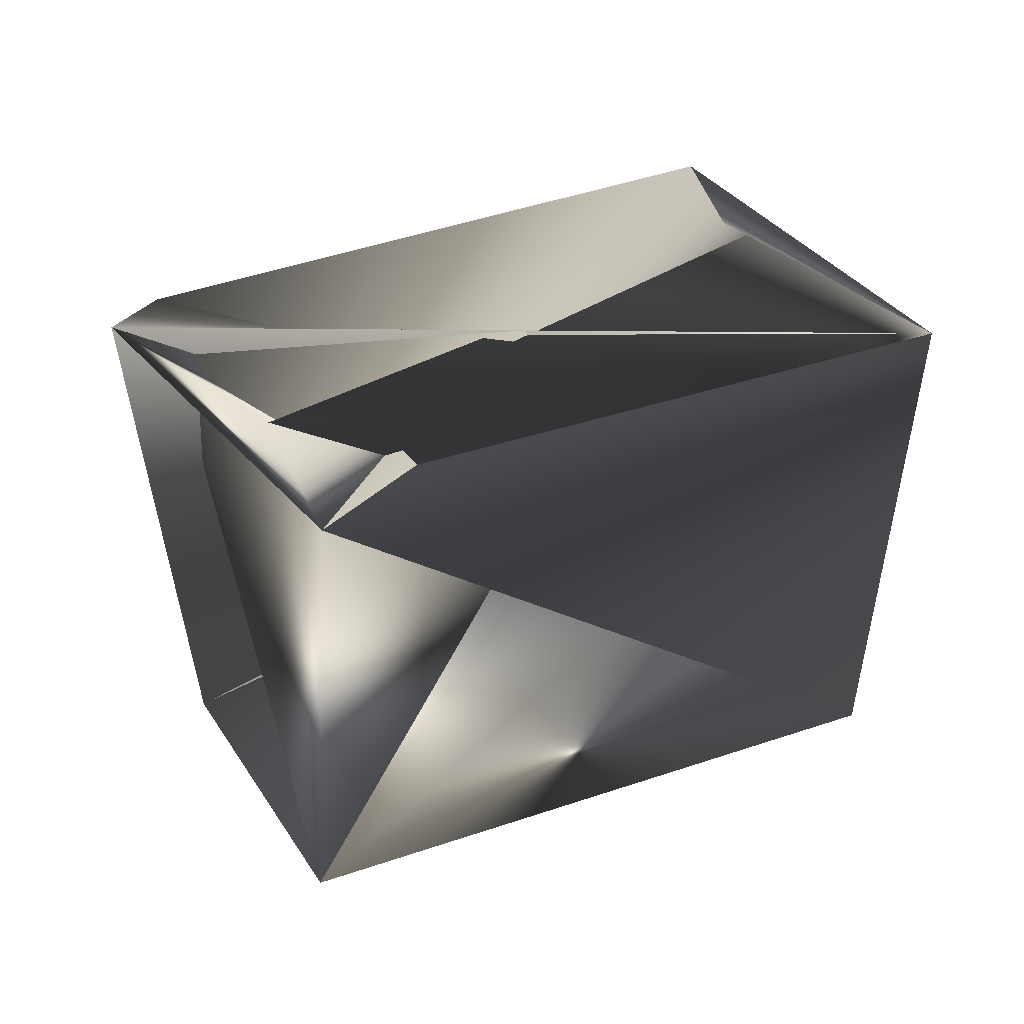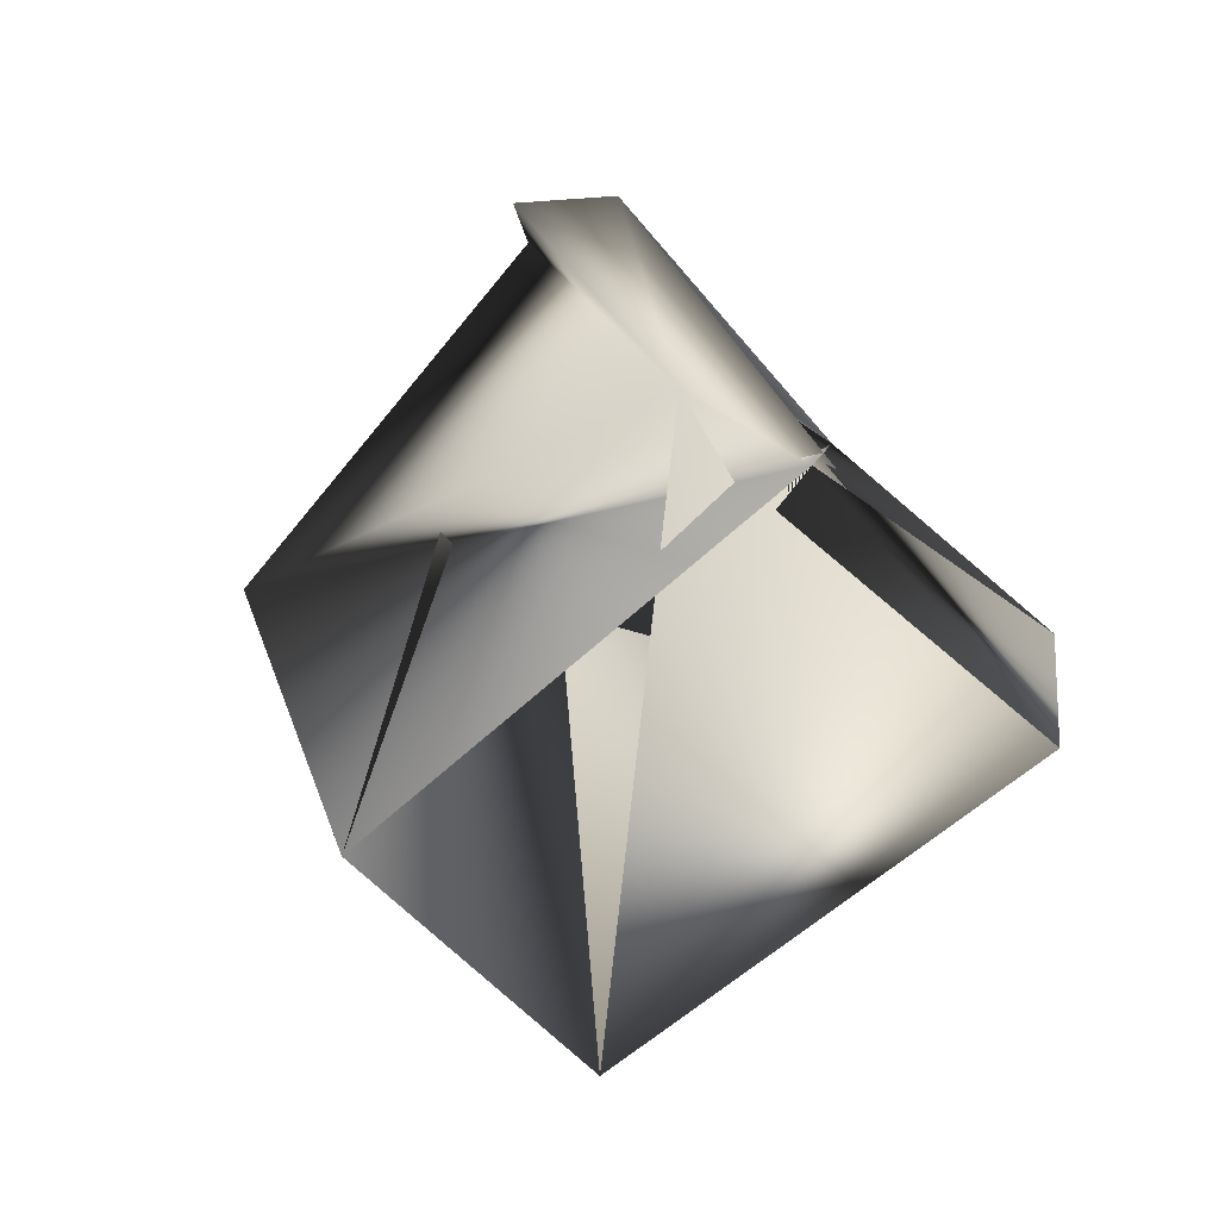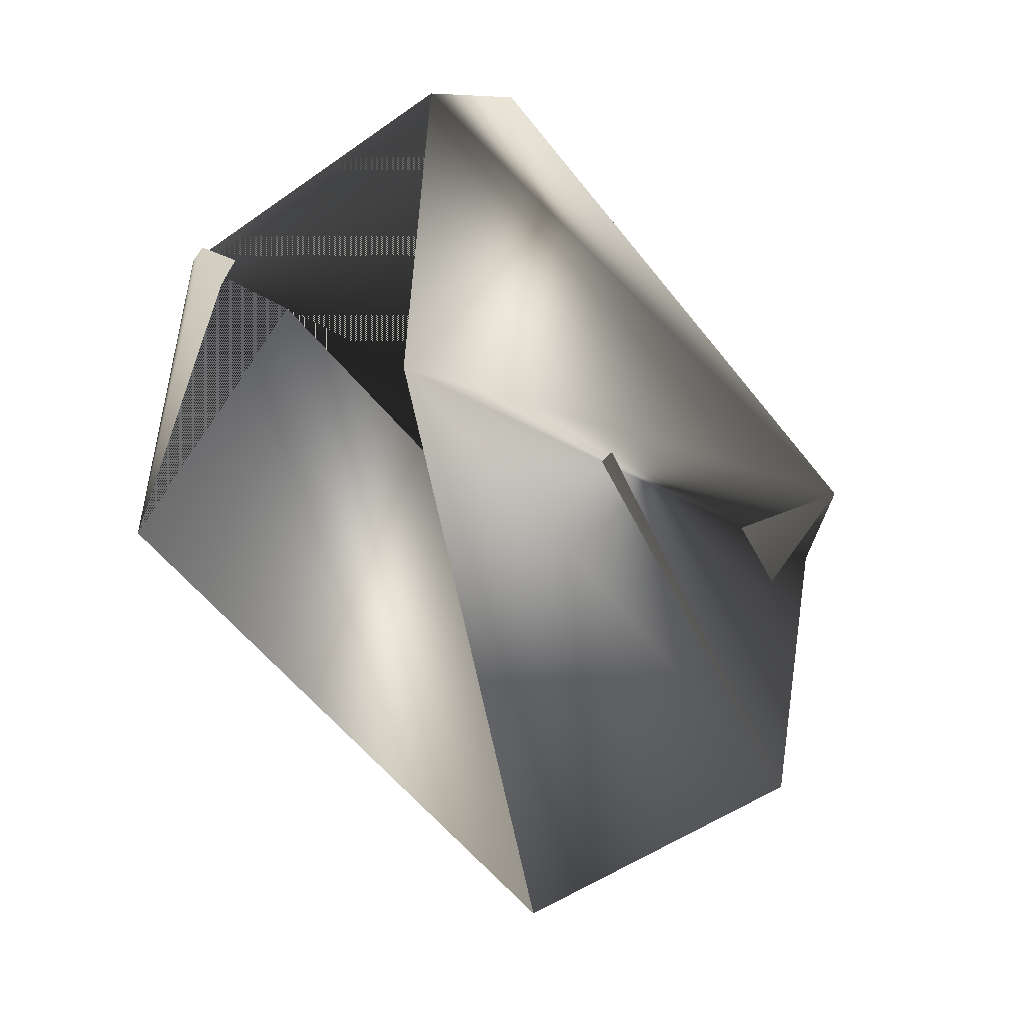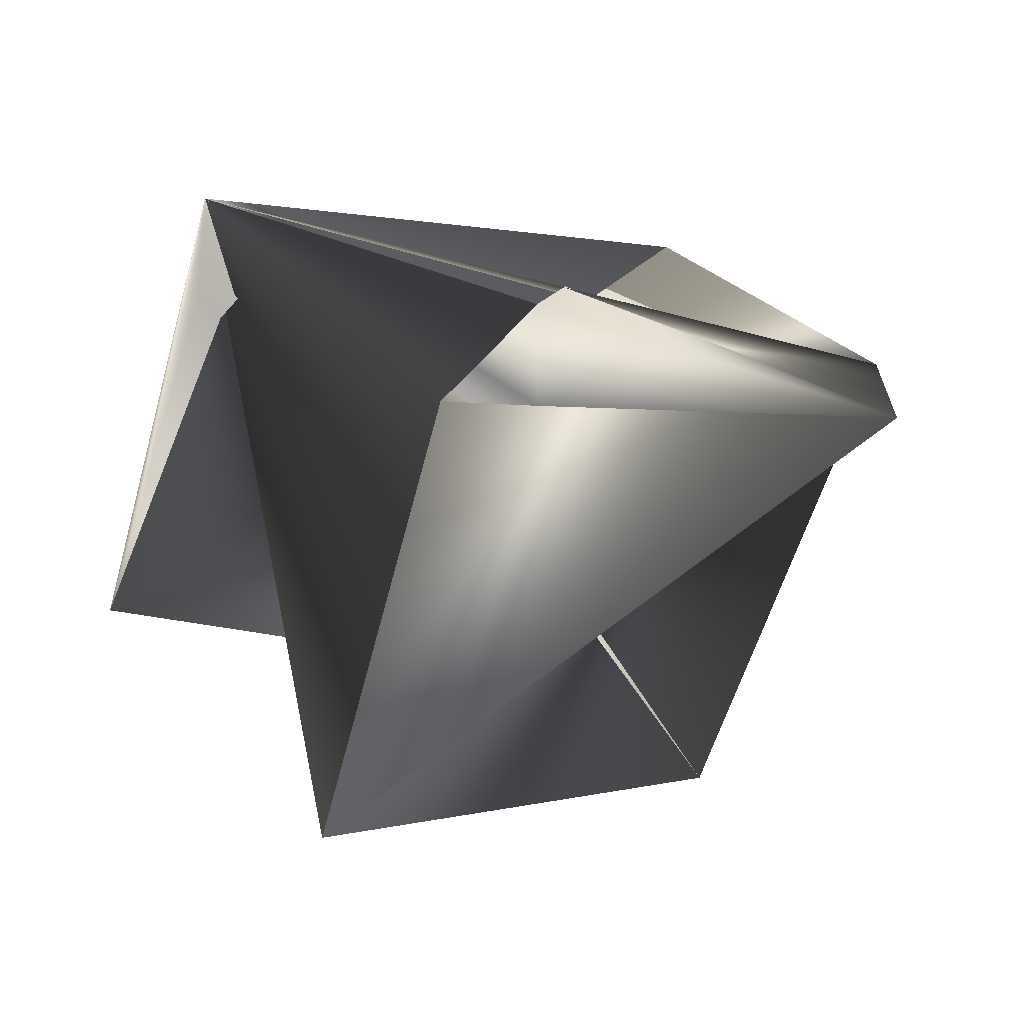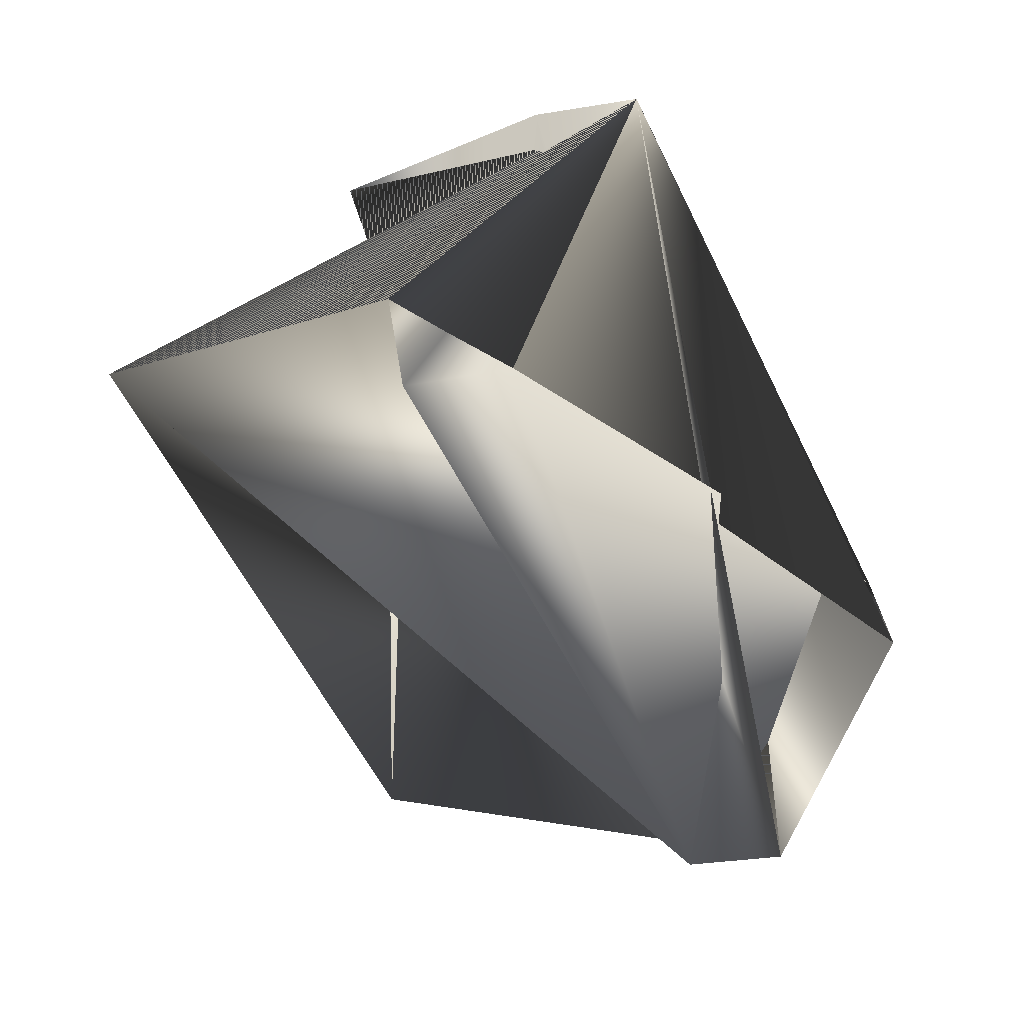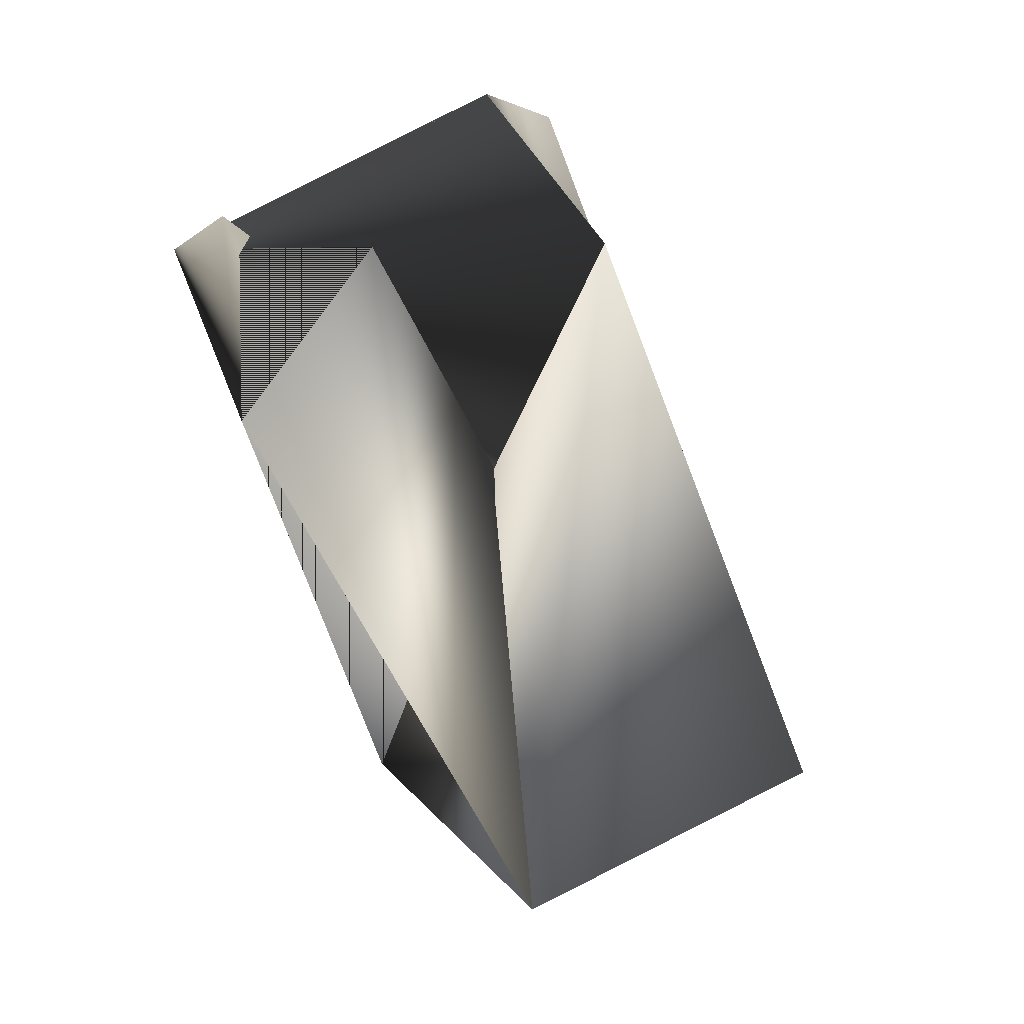
<metadata>
{"format":"obj","ext":"obj","renderer":"f3d","projection":"perspective","resolution":1024,"background":"white","views":[{"elev":74.8,"azim":-156.4,"up":"+Y"},{"elev":-19.8,"azim":98.5,"up":"+Z"},{"elev":-3.0,"azim":-12.6,"up":"+Z"},{"elev":-25.0,"azim":-6.0,"up":"+Y"},{"elev":75.2,"azim":80.3,"up":"+Z"},{"elev":-20.1,"azim":-37.0,"up":"+Z"}]}
</metadata>
<code>
v -0.08184 0.2643 0.3962
v -0.08184 0.287 0.3962
v -0.1494 0.3265 0.3648
v 0.01379 0.3116 0.3079
v -0.1008 0.2643 0.3962
v -0.05375 0.3738 0.2606
v 0.01379 0.3343 0.292
v -0.02336 0.2454 0.2369
v -0.07189 0.2848 0.2055
v -0.1675 0.2602 0.2938
v -0.1494 0.3037 0.3648
v -0.03475 0.3738 0.2765
v -0.119 0.198 0.3252
f 1 2 3
f 1 4 2
f 1 5 6
f 1 5 4
f 1 6 5
f 1 3 5
f 2 4 6
f 2 5 3
f 2 6 5
f 4 7 6
f 4 5 6
f 4 6 7
f 5 9 6
f 5 3 8
f 10 11 3
f 10 5 3
f 10 5 9
f 10 9 11
f 10 3 5
f 10 3 5
f 12 7 10
f 12 5 6
f 12 10 3
f 12 6 7
f 12 3 5
f 6 5 3
f 6 9 5
f 6 3 10
f 7 10 6
f 7 6 10
f 7 6 10
f 7 8 3
f 7 11 4
f 7 13 8
f 7 4 13
f 7 3 11
f 8 13 3
f 8 3 13
f 8 3 5
f 8 13 9
f 8 5 3
f 8 9 5
f 11 9 4
f 13 5 3
f 13 5 3
f 13 3 5
f 13 3 5
f 13 4 5
f 13 5 6
f 13 6 9
f 4 10 6
f 4 6 5
f 4 9 6
f 4 6 10

</code>
